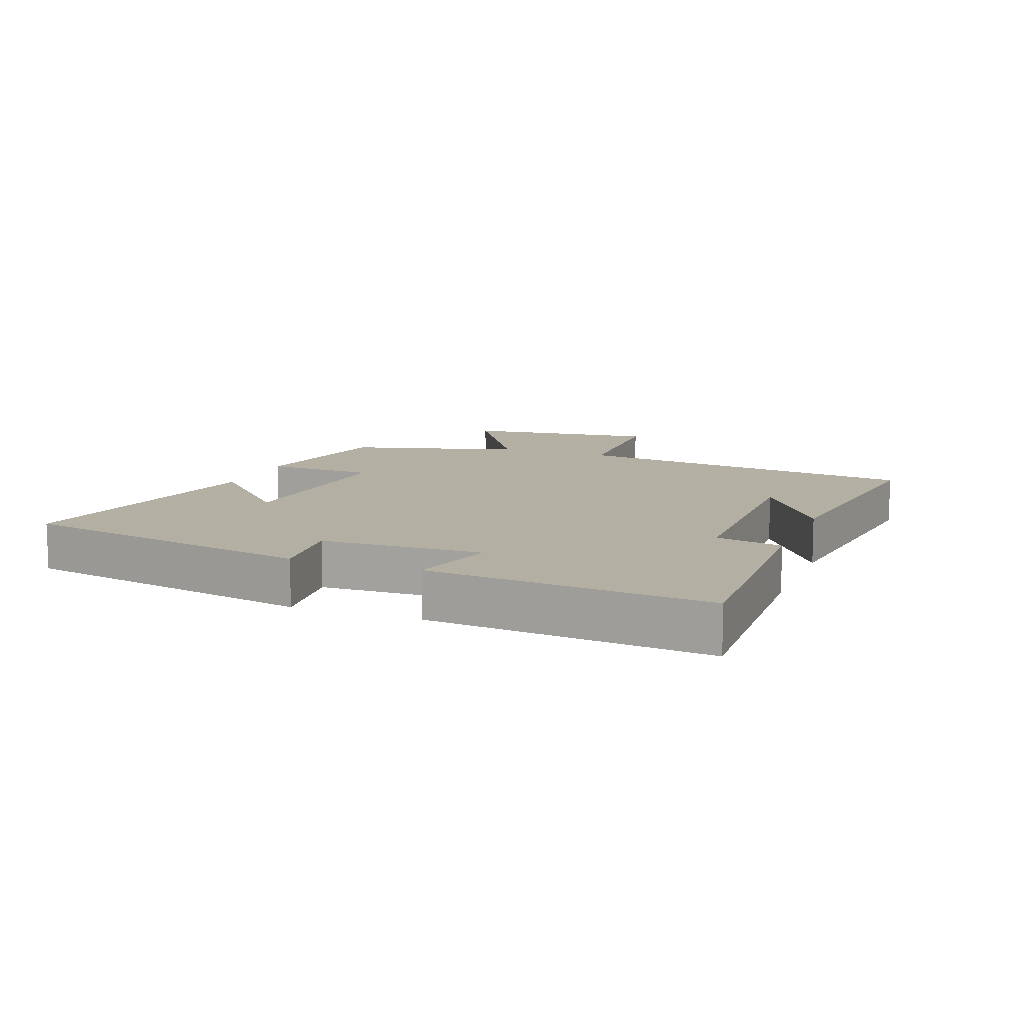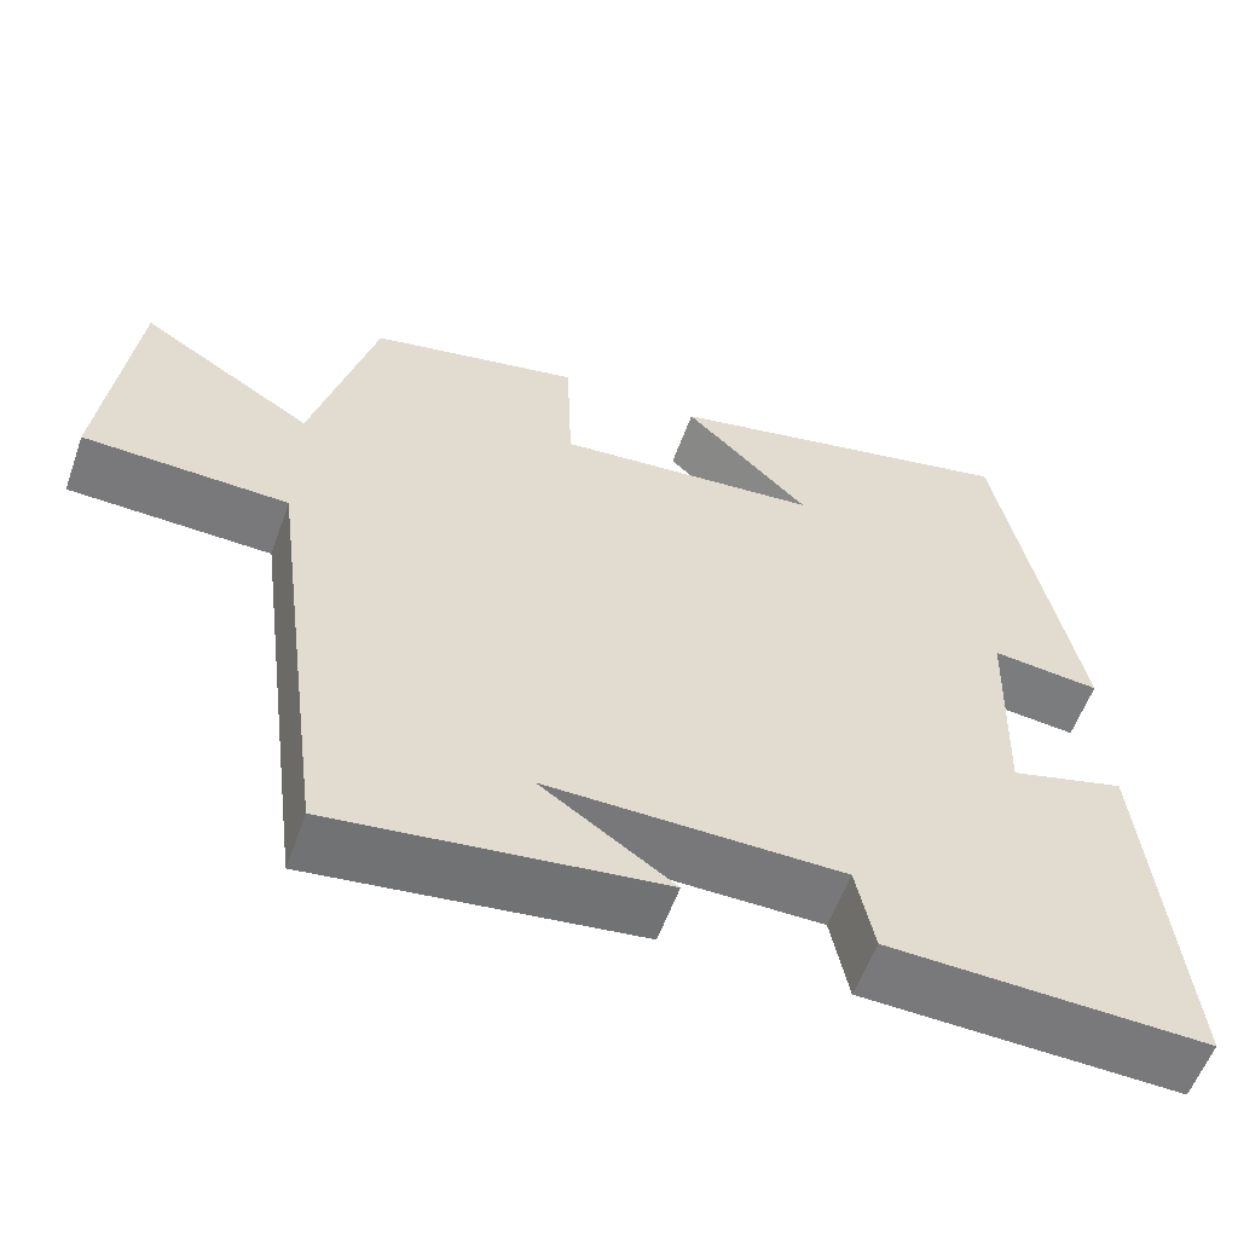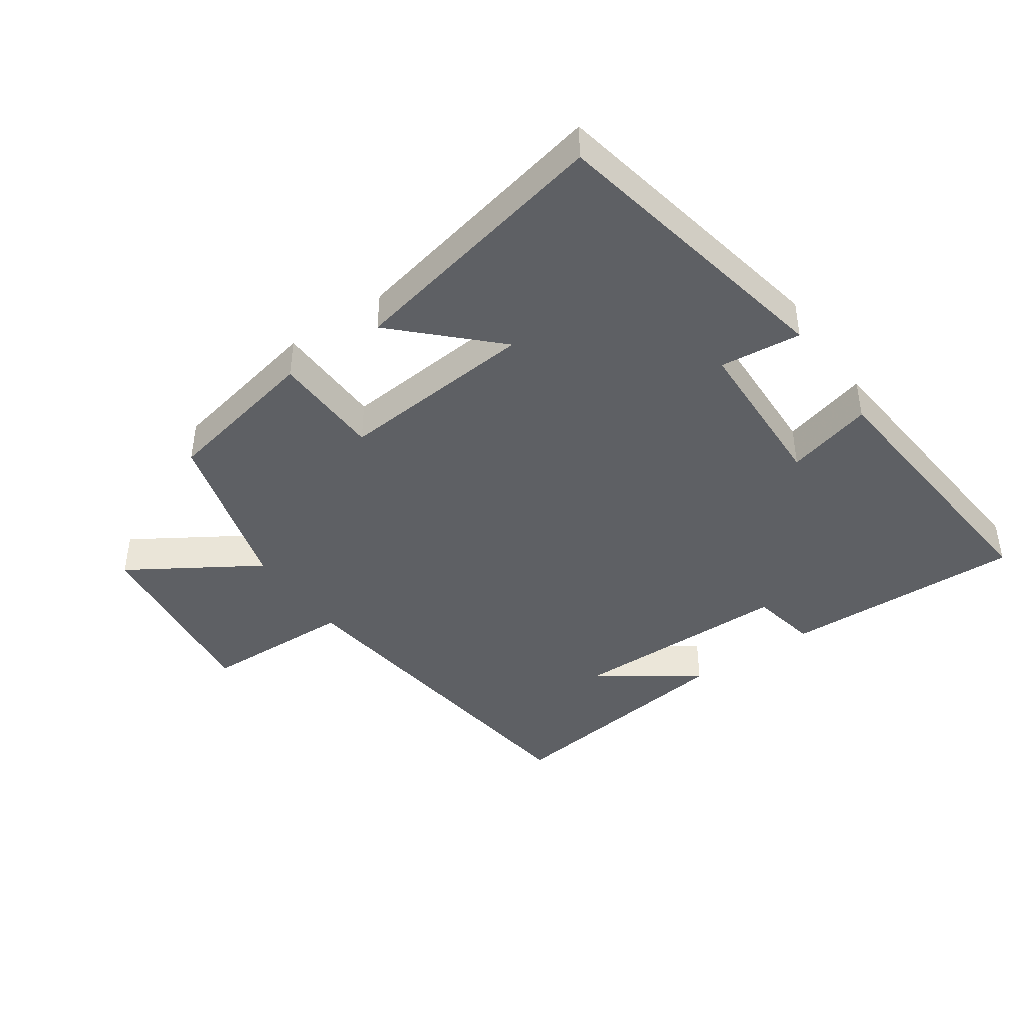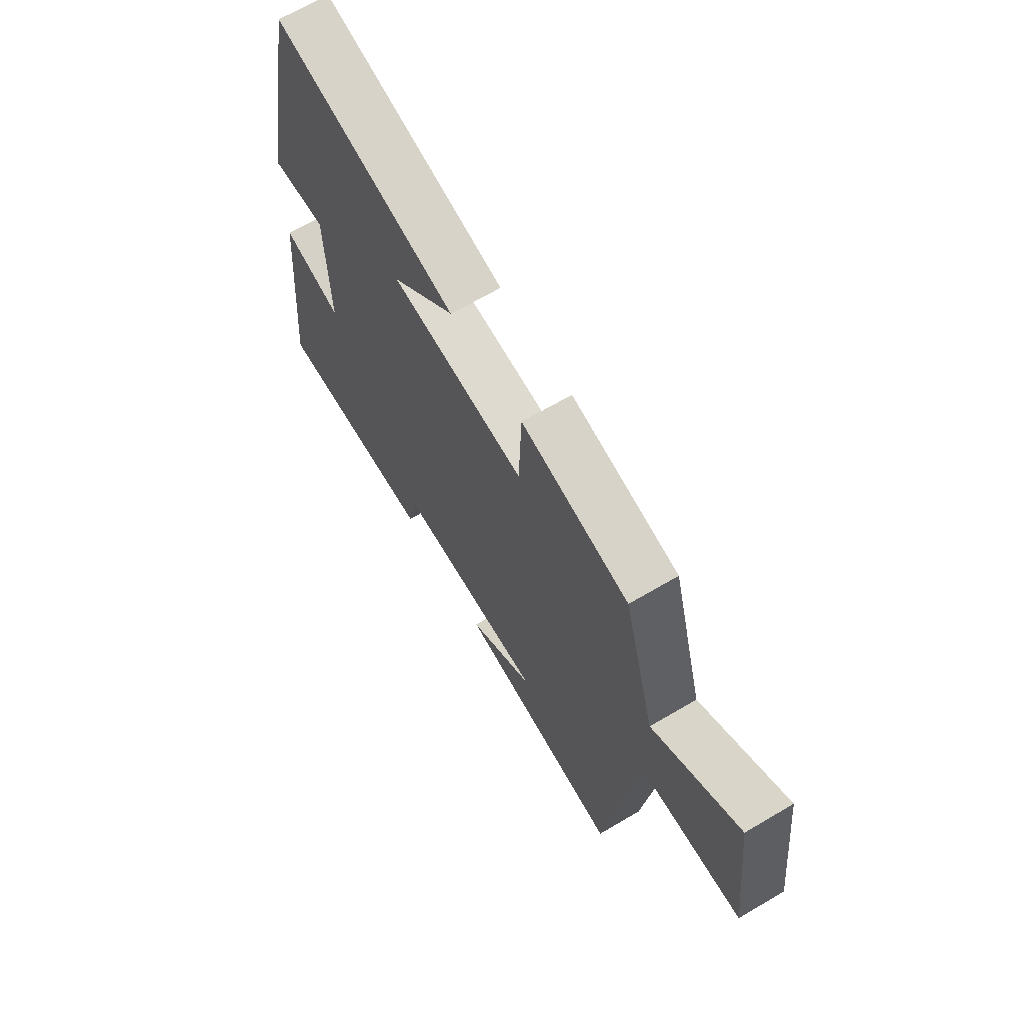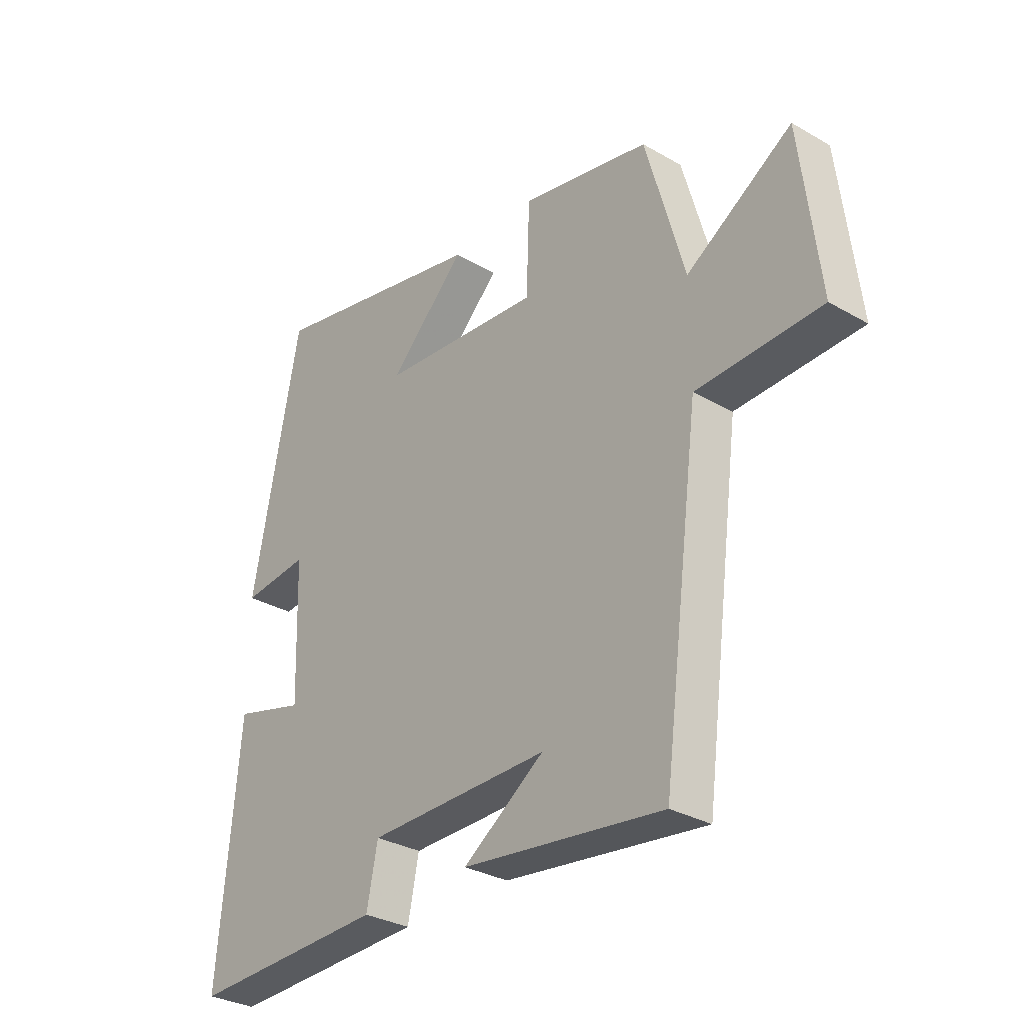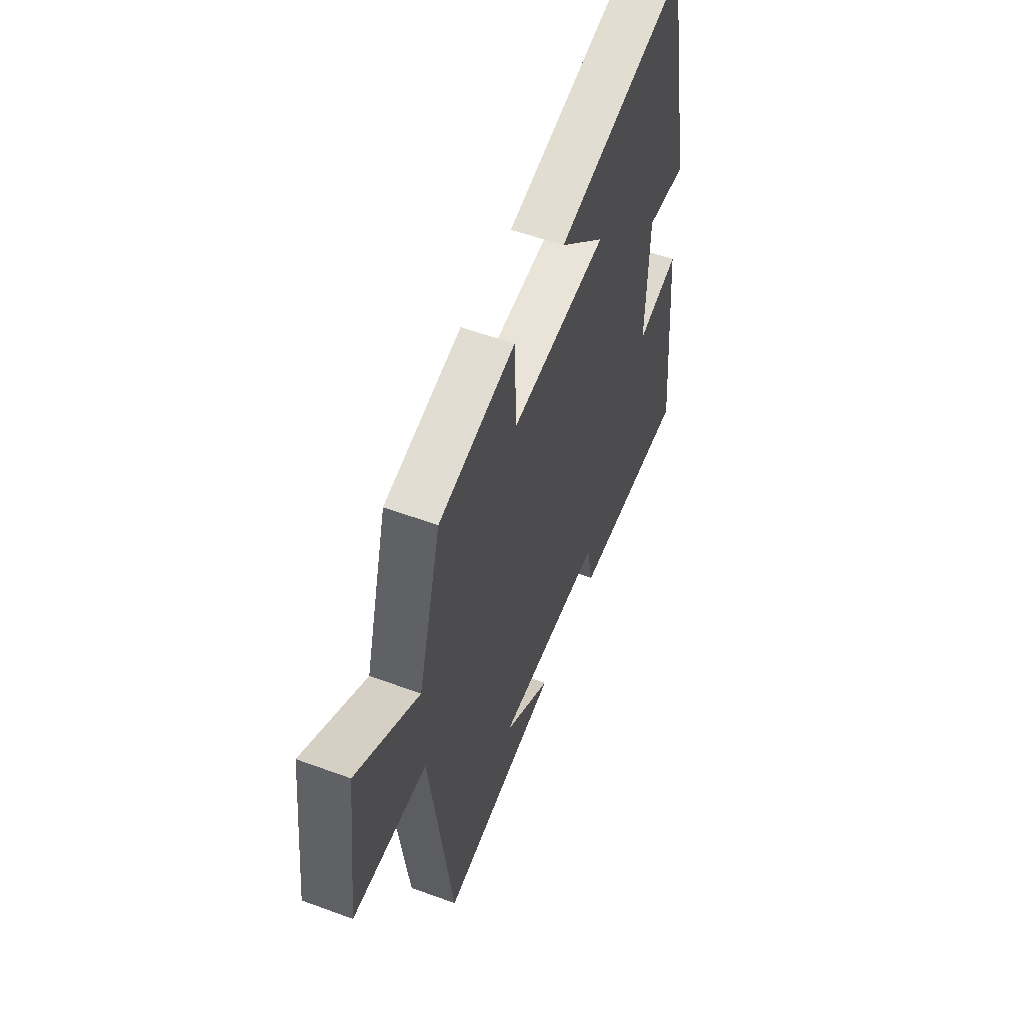
<metadata>
{"format":"obj","ext":"obj","renderer":"f3d","projection":"perspective","resolution":1024,"background":"white","views":[{"elev":11.1,"azim":110.8,"up":"+Y"},{"elev":-57.5,"azim":-19.6,"up":"+Z"},{"elev":-42.8,"azim":34.6,"up":"+Y"},{"elev":66.9,"azim":-120.6,"up":"+Z"},{"elev":-31.1,"azim":-129.5,"up":"+Z"},{"elev":55.0,"azim":-68.8,"up":"+Z"}]}
</metadata>
<code>
v -0.426 0.07 0.448
v -0.18 0.07 0.5
v -0.174 0.07 0.329
v 0.134 0.07 0.357
v -0.012 0.07 0.5
v 0.409 0.07 0.591
v 0.5 0.07 0.128
v 0.373 0.07 0.141
v 0.365 0.07 -0.111
v 0.5 0.07 -0.074
v 0.54 0.07 -0.511
v 0.166 0.07 -0.5
v 0.145 0.07 -0.396
v -0.201 0.07 -0.394
v -0.046 0.07 -0.5
v -0.428 0.07 -0.55
v -0.5 0.07 -0.003
v -0.737 0.07 0.004
v -0.701 0.07 0.306
v -0.5 0.07 0.181
v -0.426 0 0.448
v -0.18 0 0.5
v -0.174 0 0.329
v 0.134 0 0.357
v -0.012 0 0.5
v 0.409 0 0.591
v 0.5 0 0.128
v 0.373 0 0.141
v 0.365 0 -0.111
v 0.5 0 -0.074
v 0.54 0 -0.511
v 0.166 0 -0.5
v 0.145 0 -0.396
v -0.201 0 -0.394
v -0.046 0 -0.5
v -0.428 0 -0.55
v -0.5 0 -0.003
v -0.737 0 0.004
v -0.701 0 0.306
v -0.5 0 0.181
f 17 18 19 20
f 14 15 16
f 14 16 17 20
f 10 11 12 13
f 9 10 13 14
f 8 9 14 20
f 4 5 6 7
f 3 4 7 8
f 20 1 2 3
f 3 8 20
f 40 39 38 37
f 36 35 34
f 40 37 36 34
f 33 32 31 30
f 34 33 30 29
f 40 34 29 28
f 27 26 25 24
f 28 27 24 23
f 23 22 21 40
f 40 28 23
f 1 21 22 2
f 2 22 23 3
f 3 23 24 4
f 4 24 25 5
f 5 25 26 6
f 6 26 27 7
f 7 27 28 8
f 8 28 29 9
f 9 29 30 10
f 10 30 31 11
f 11 31 32 12
f 12 32 33 13
f 13 33 34 14
f 14 34 35 15
f 15 35 36 16
f 16 36 37 17
f 17 37 38 18
f 18 38 39 19
f 19 39 40 20
f 20 40 21 1

</code>
